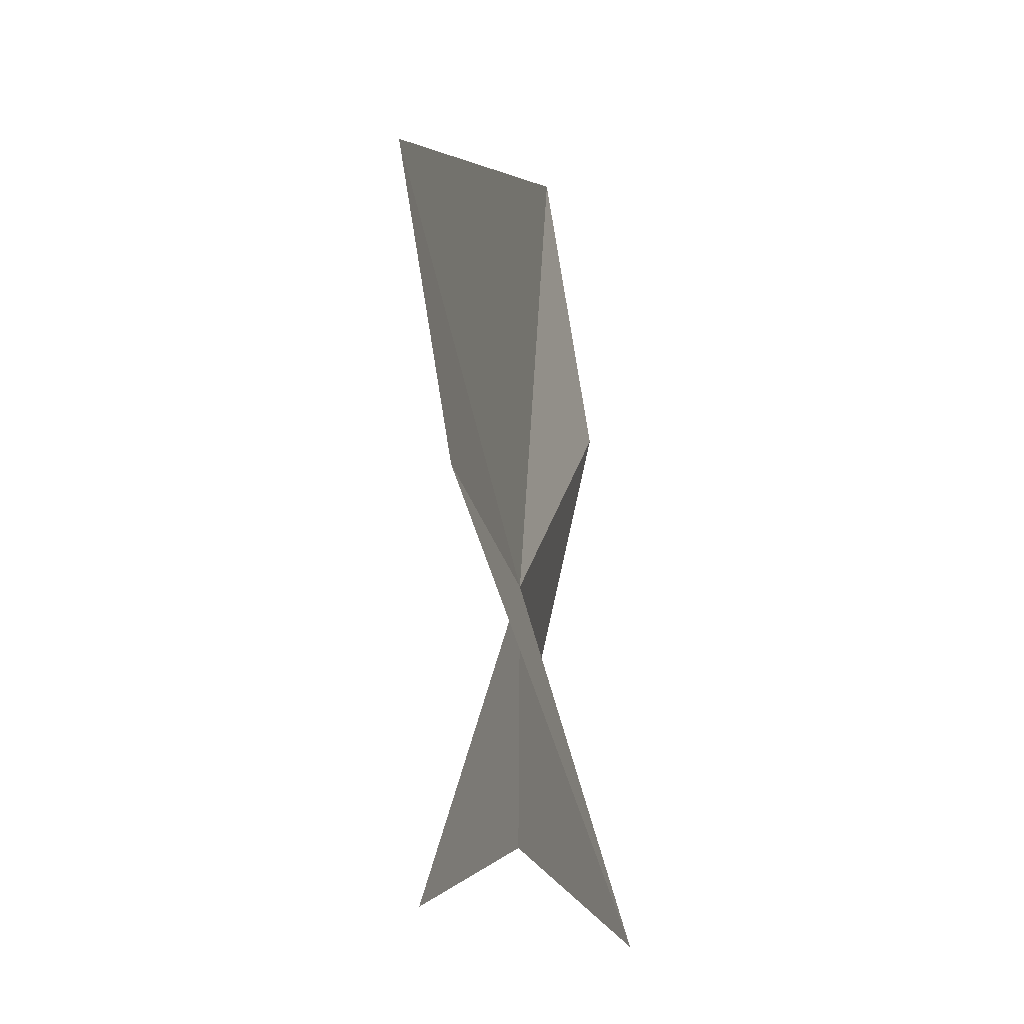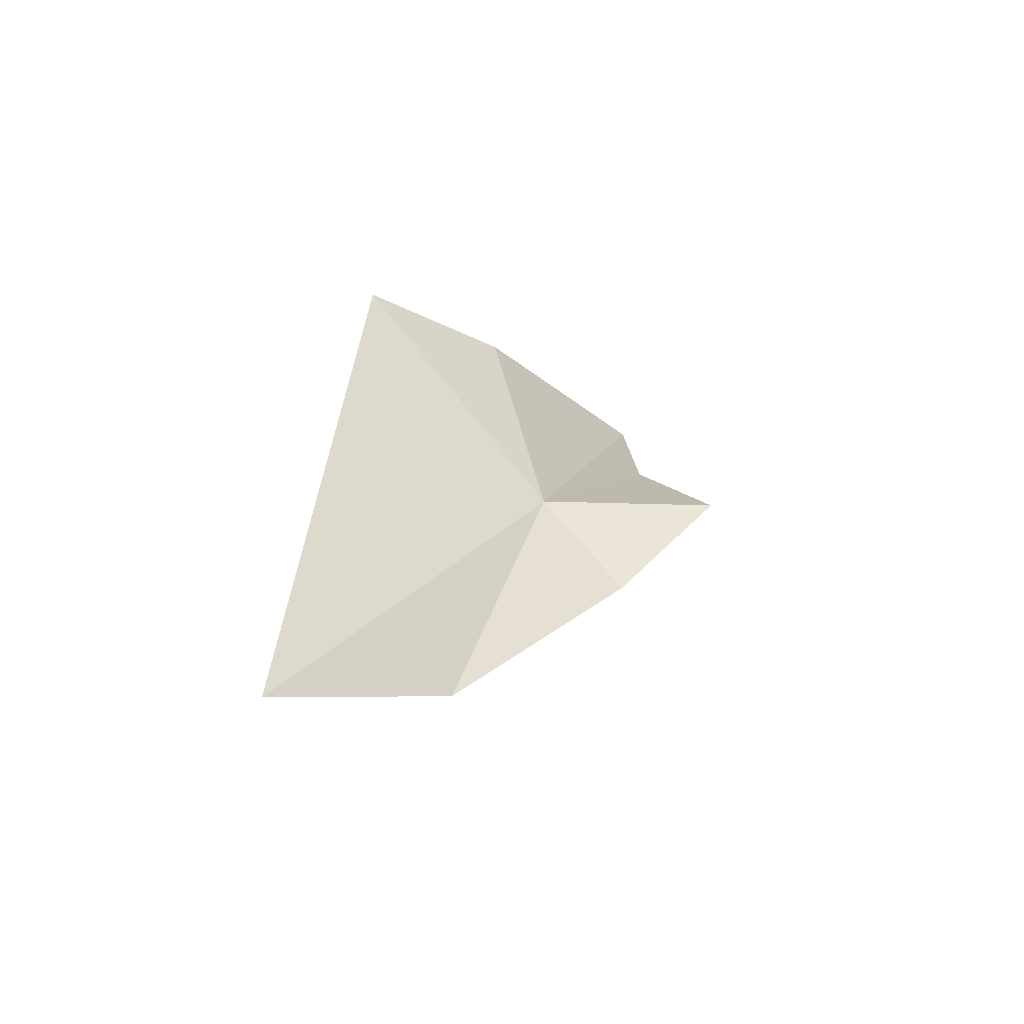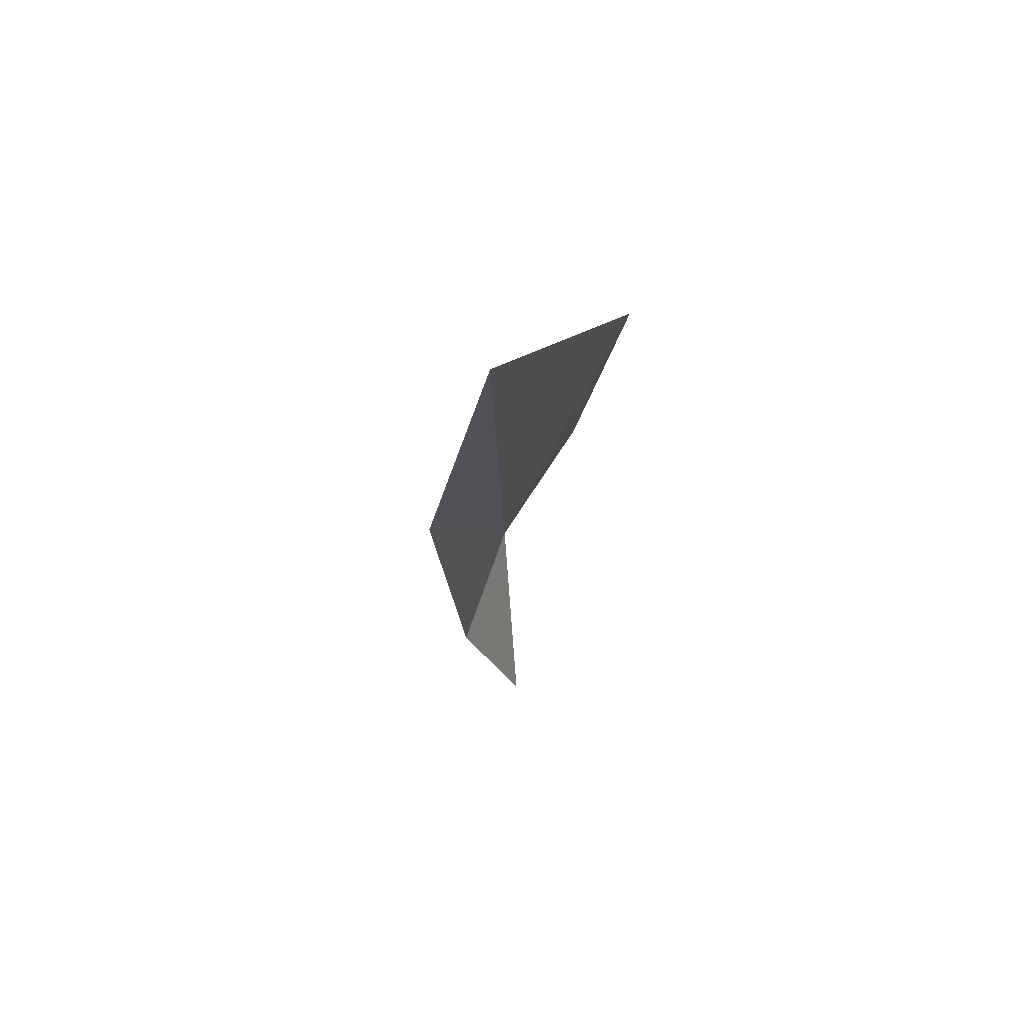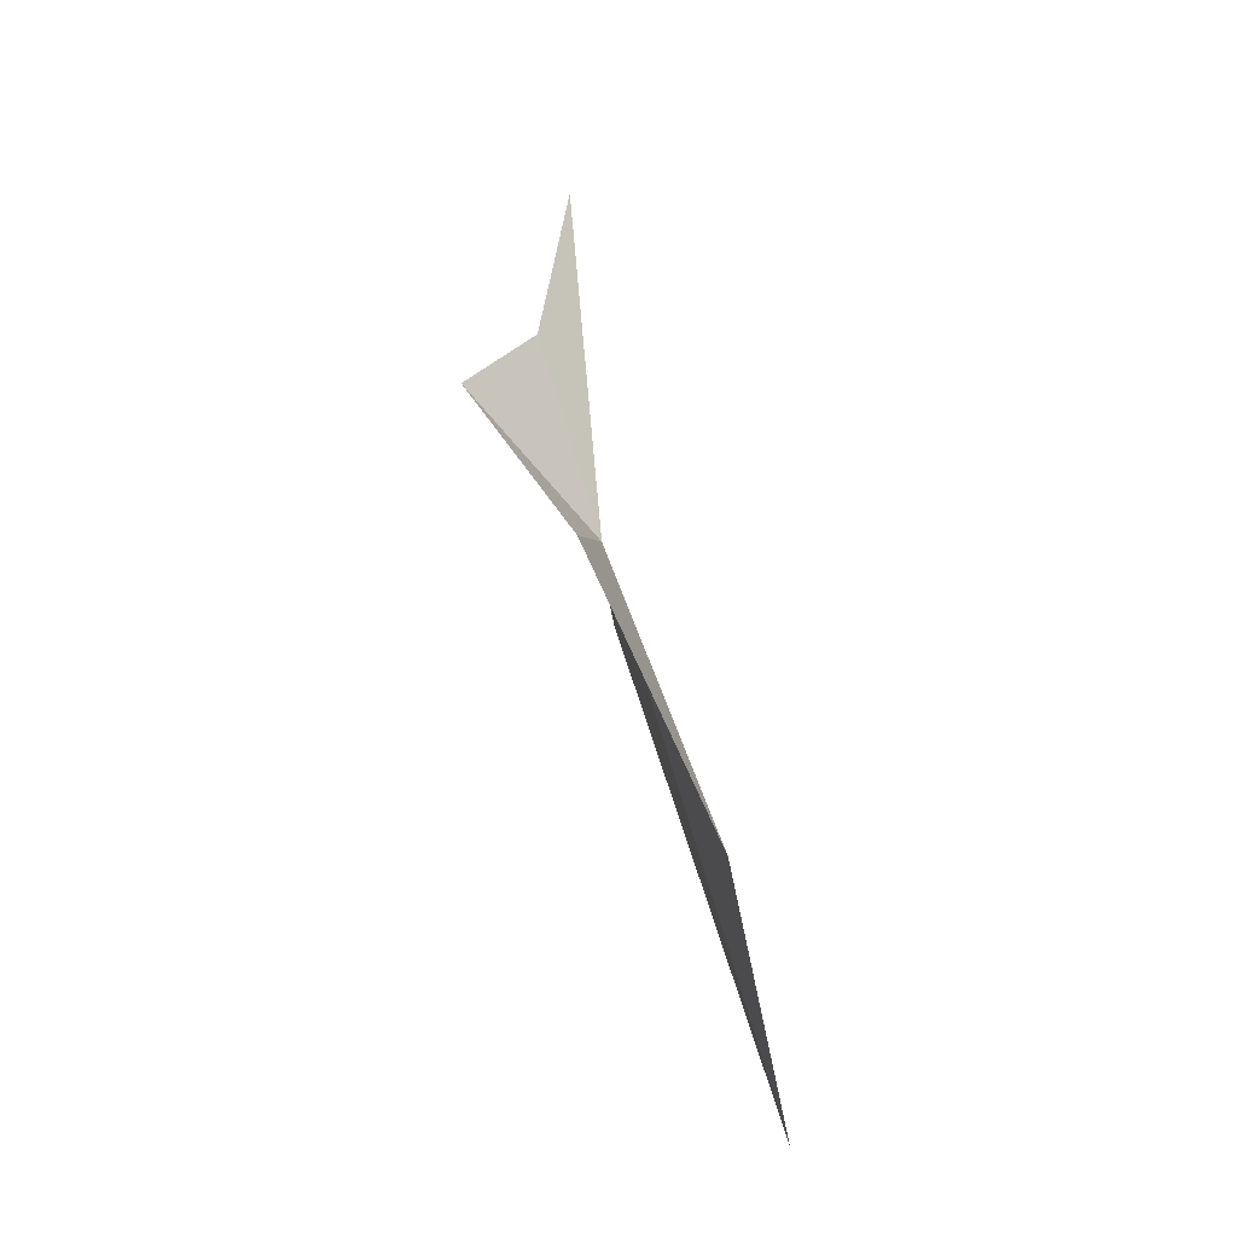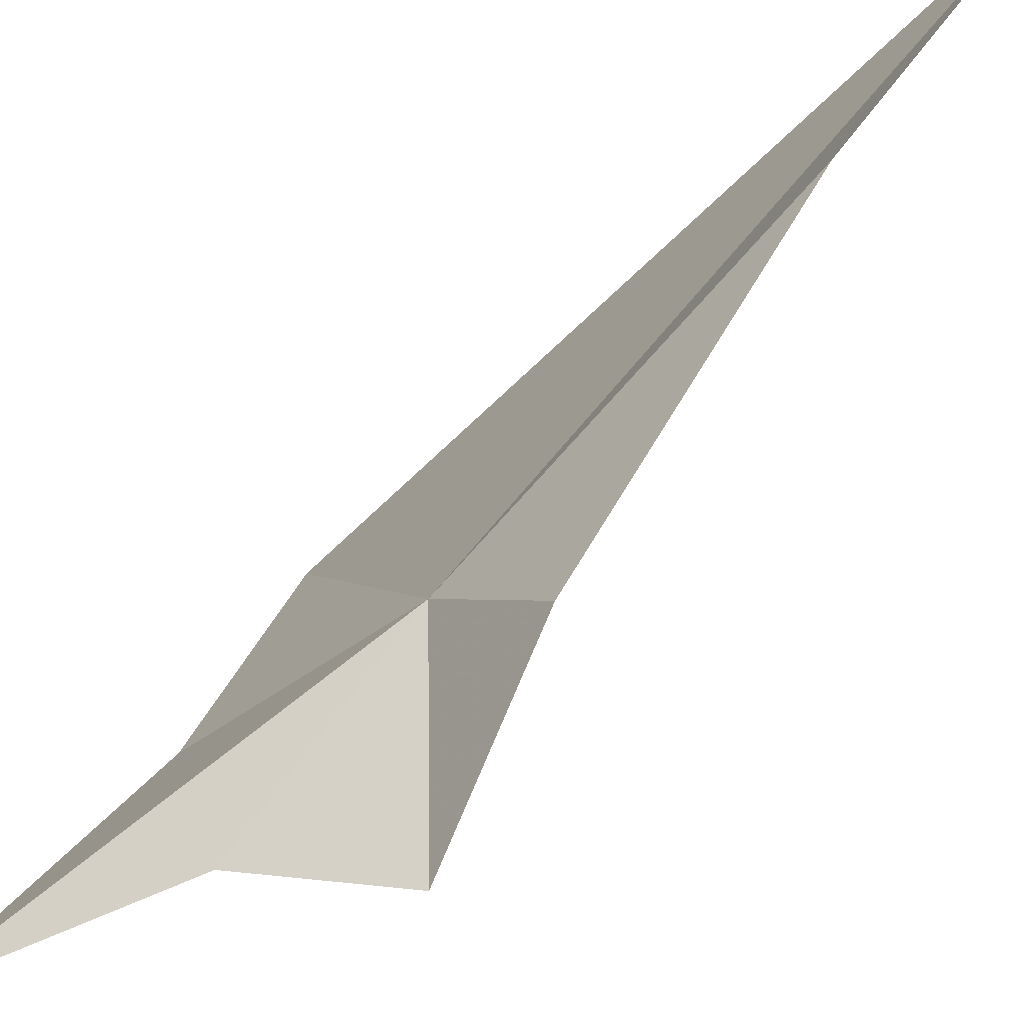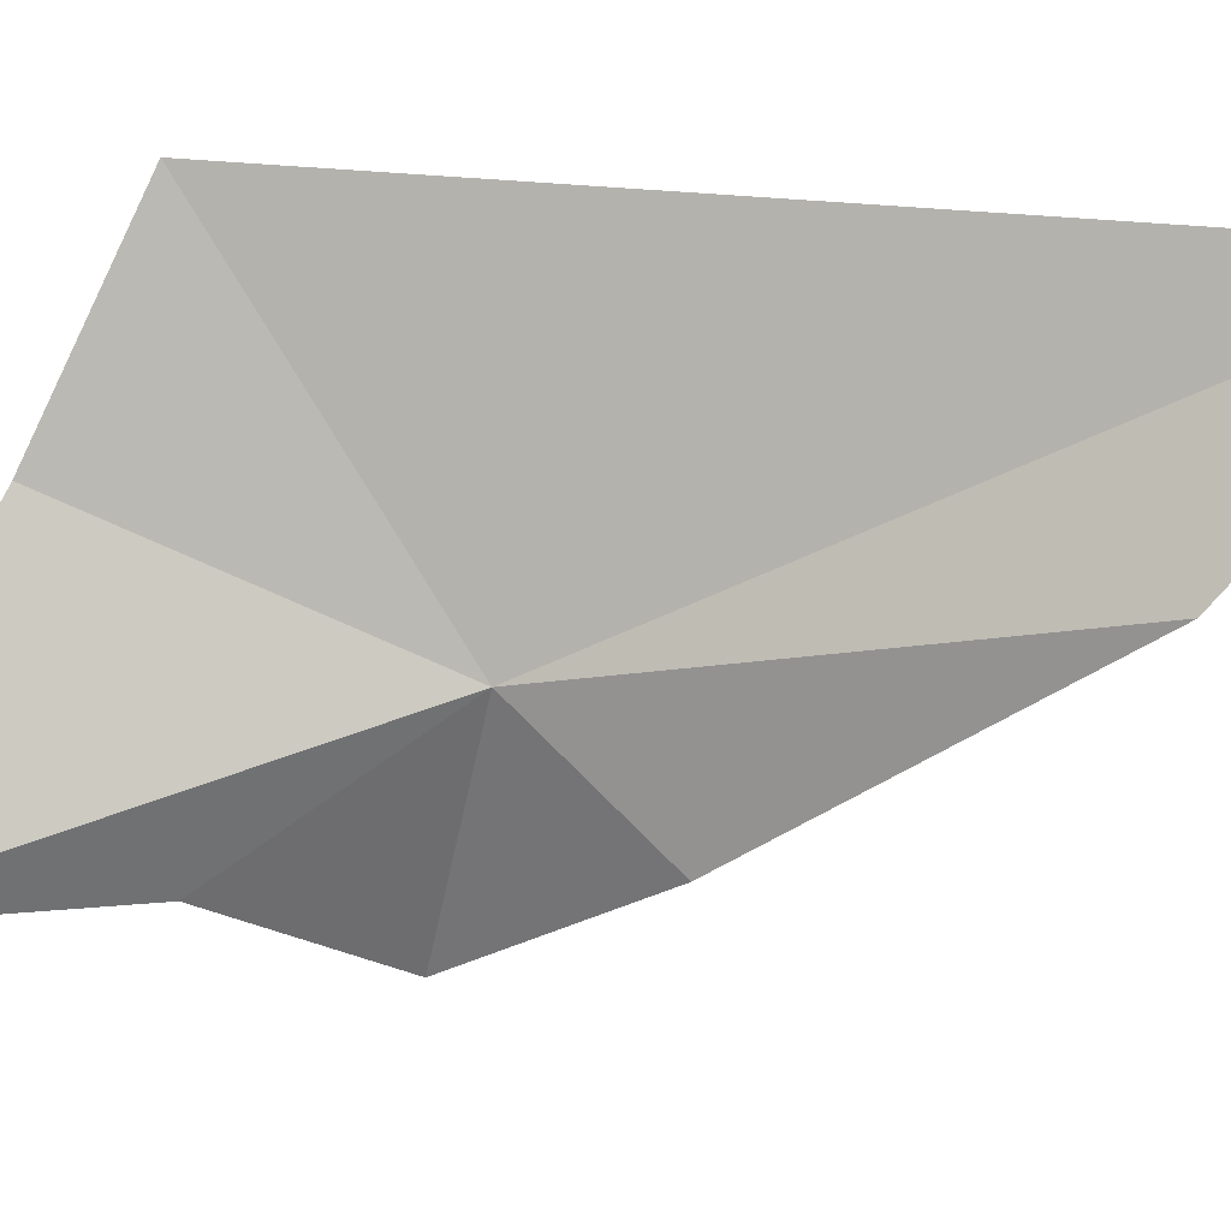
<metadata>
{"format":"obj","ext":"obj","renderer":"f3d","projection":"perspective","resolution":1024,"background":"white","views":[{"elev":5.4,"azim":173.9,"up":"+Z"},{"elev":-66.2,"azim":64.2,"up":"+Y"},{"elev":-77.9,"azim":-15.2,"up":"+Y"},{"elev":-46.1,"azim":-160.0,"up":"+Y"},{"elev":-55.7,"azim":-55.4,"up":"+Z"},{"elev":15.3,"azim":-89.7,"up":"+Z"}]}
</metadata>
<code>
v 5.143 -19.04 8.097
v 5.002 -14.53 6.556
v 5.369 -17.06 6.629
v 5.9 -18.57 5.921
v 4.958 -20.26 6.907
v 5.892 -16.04 9.212
v 4.102 -23.17 8.825
v 6.135 -16.99 11.2
v 4.245 -25.06 10.96
f 1 3 2
f 1 5 4
f 1 2 6
f 1 7 5
f 1 4 3
f 1 6 8
f 1 8 9
f 1 9 7

</code>
